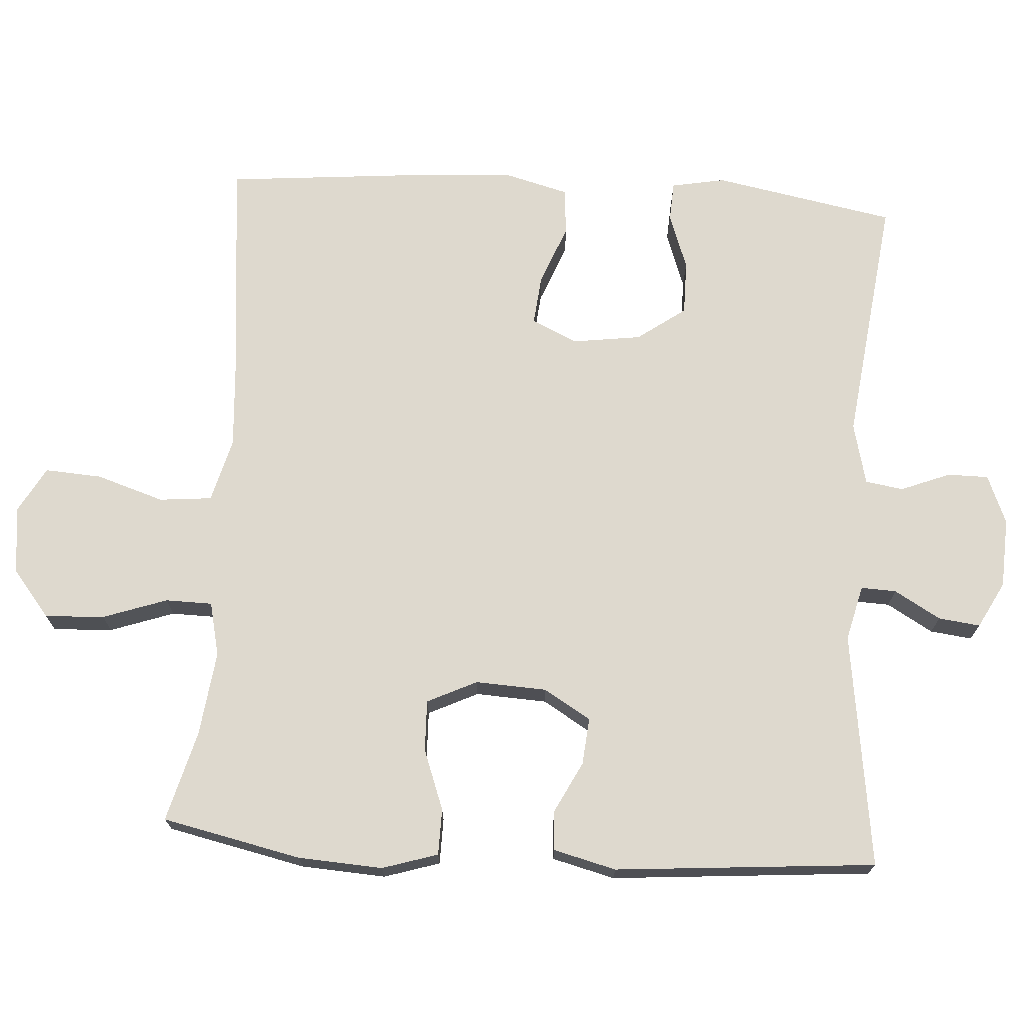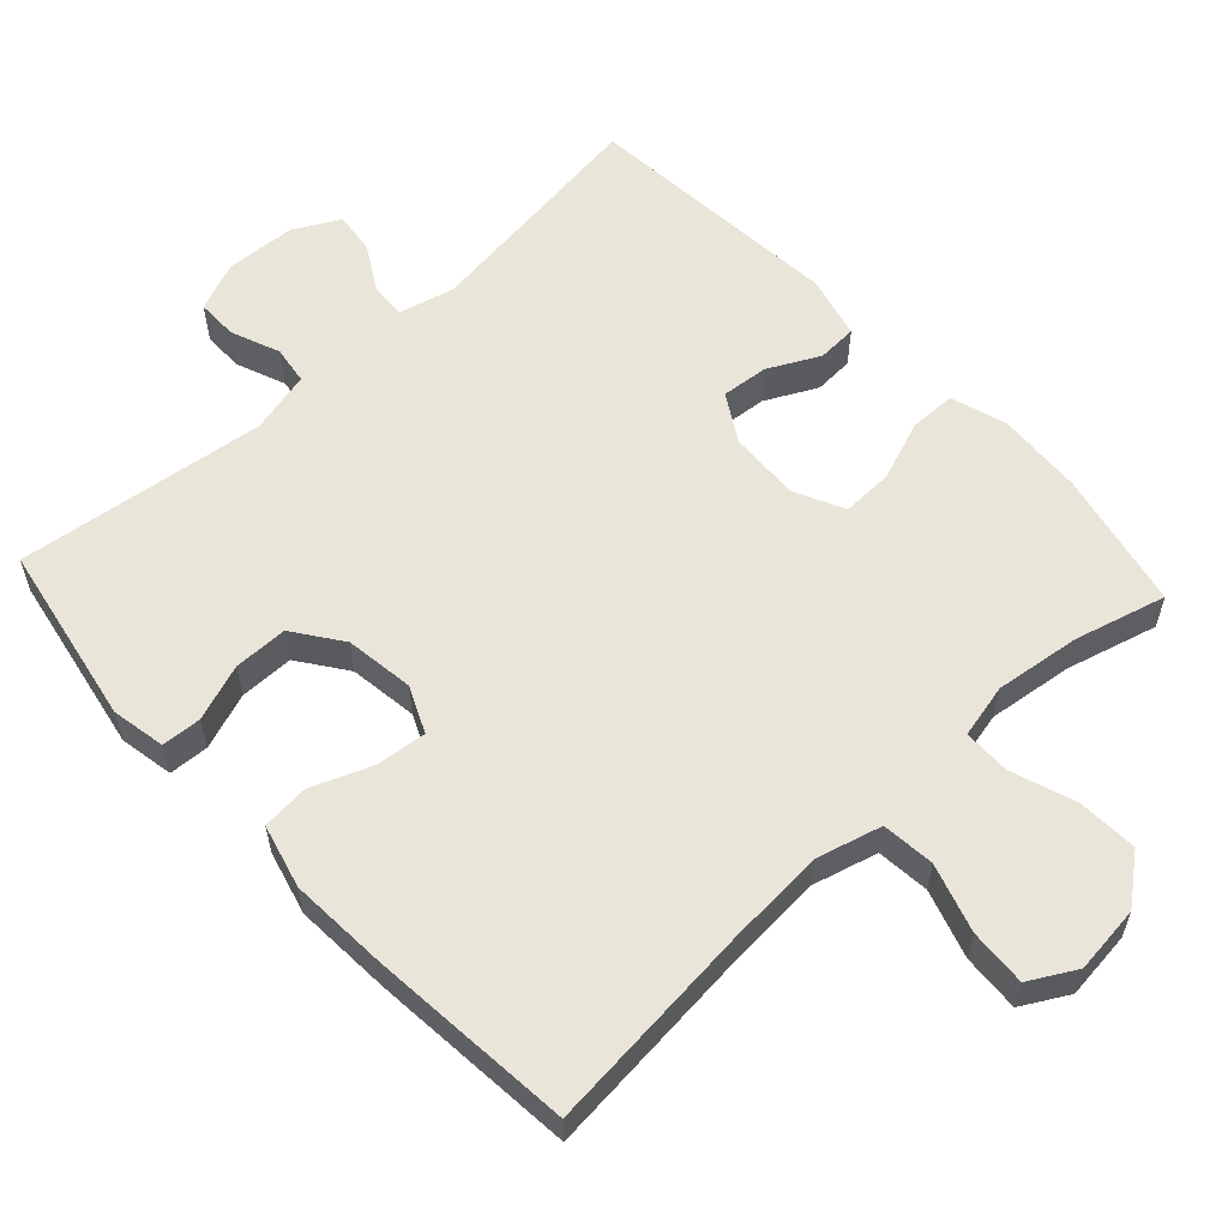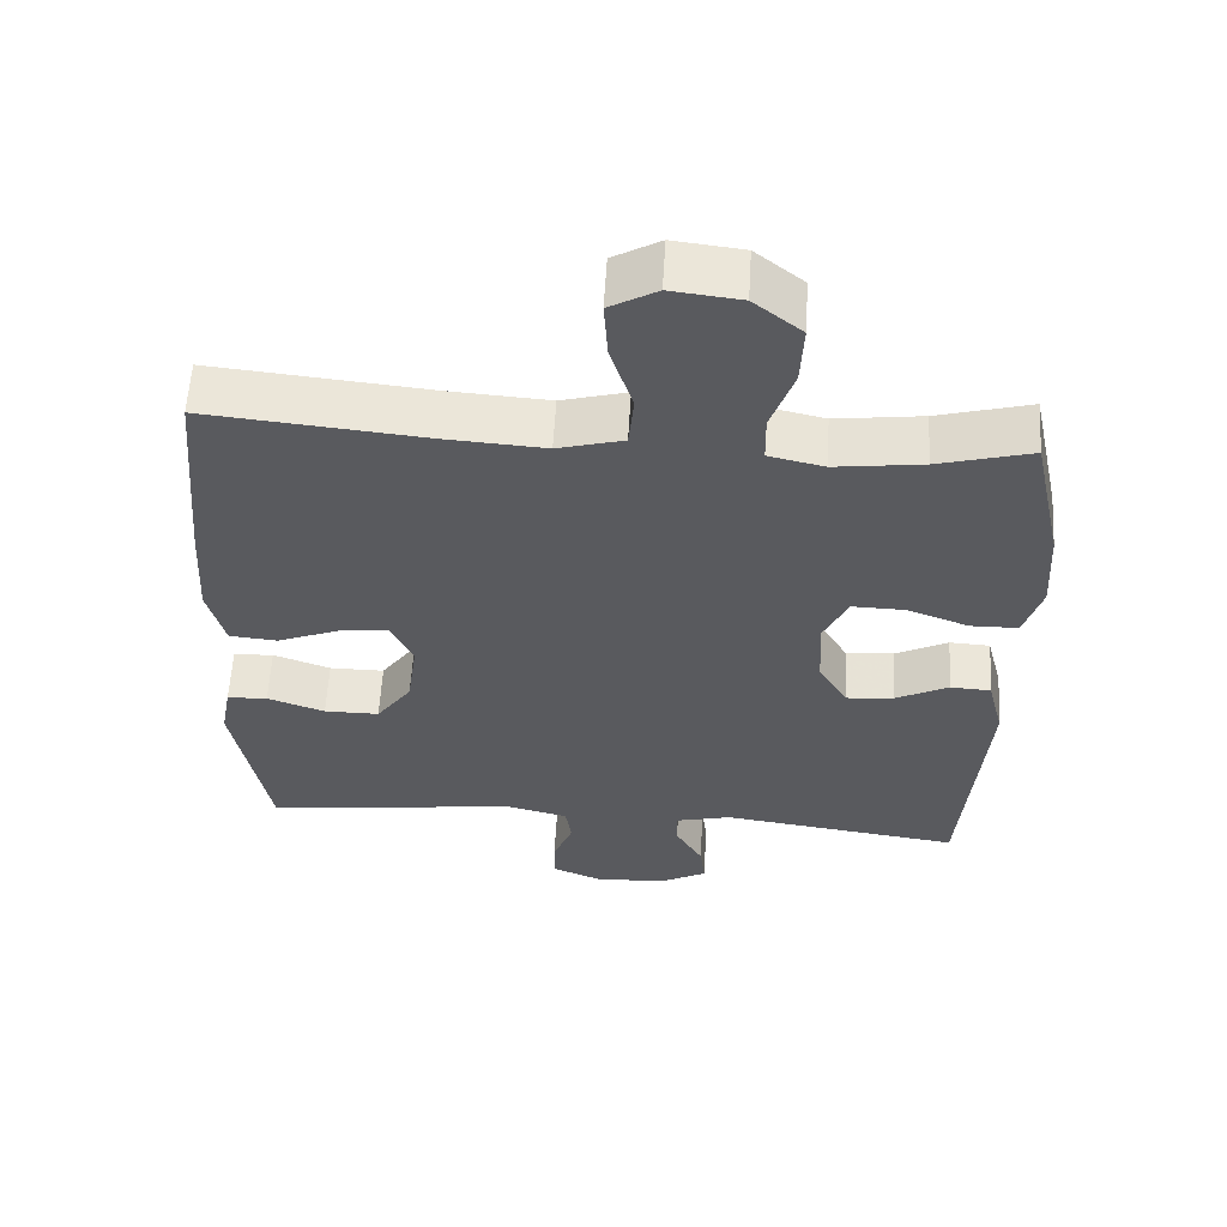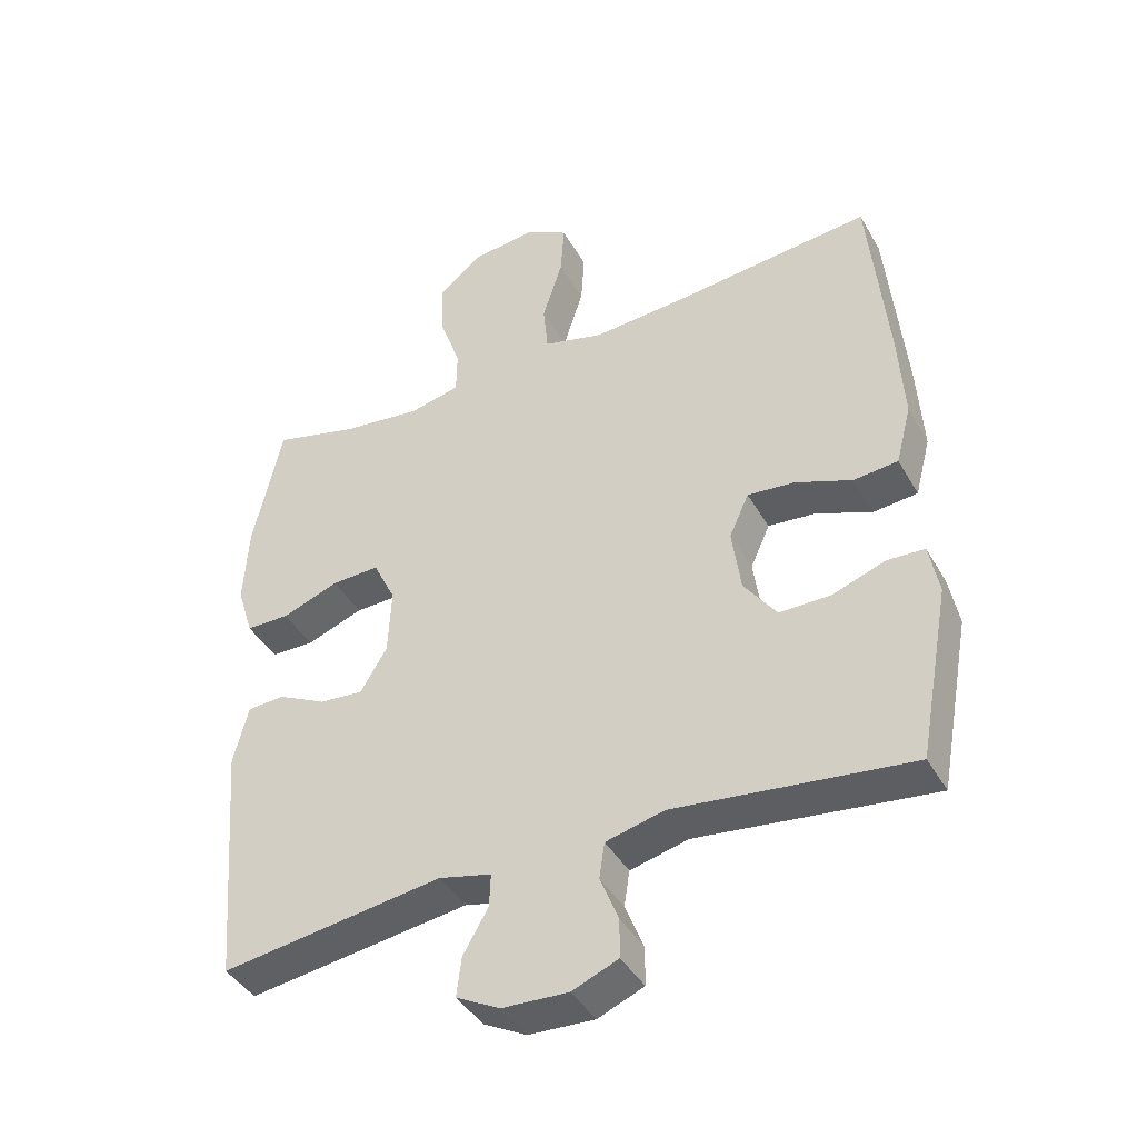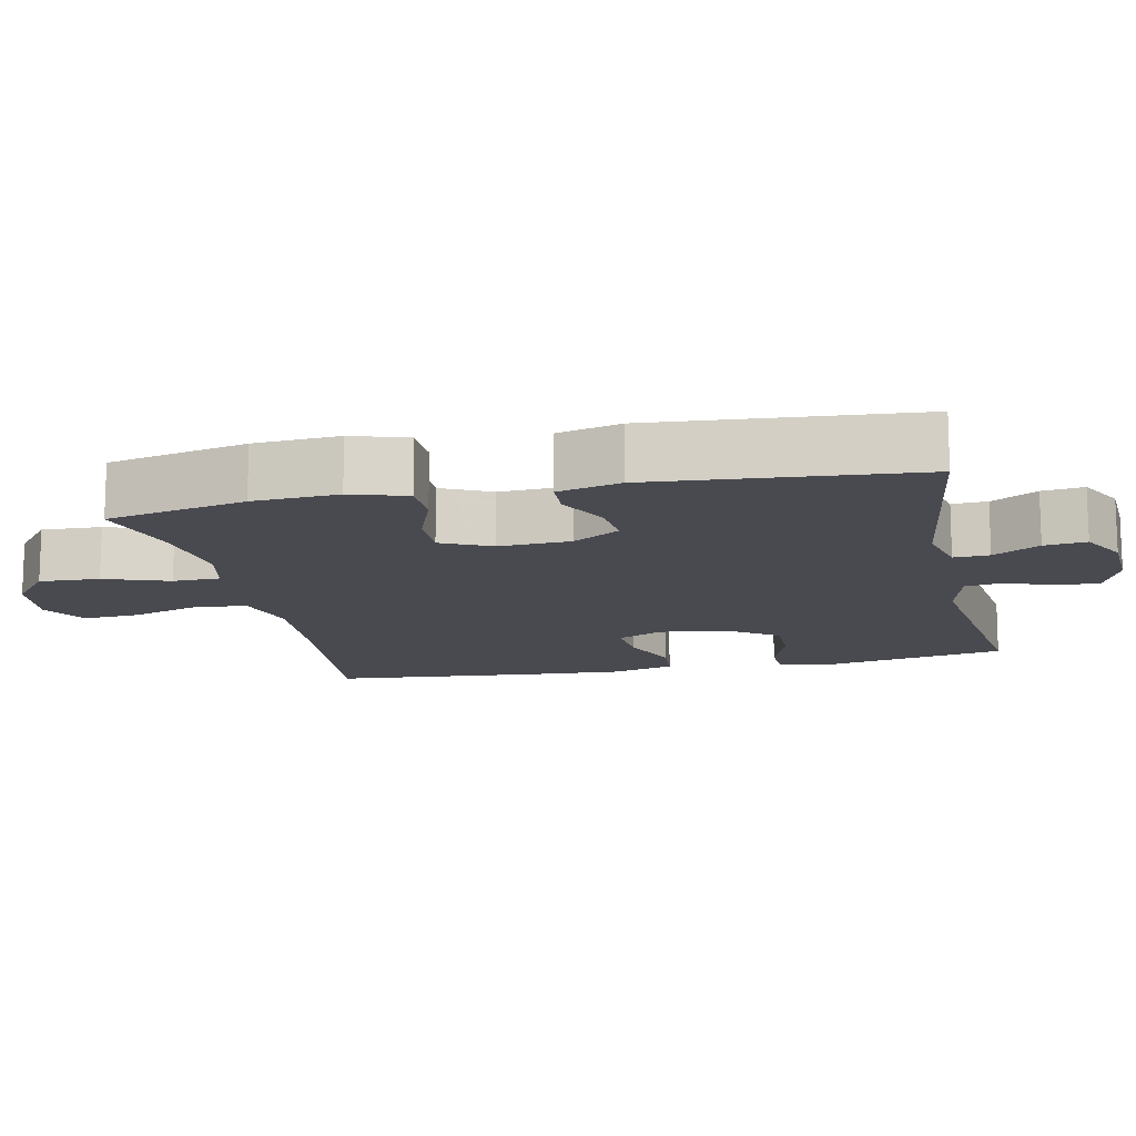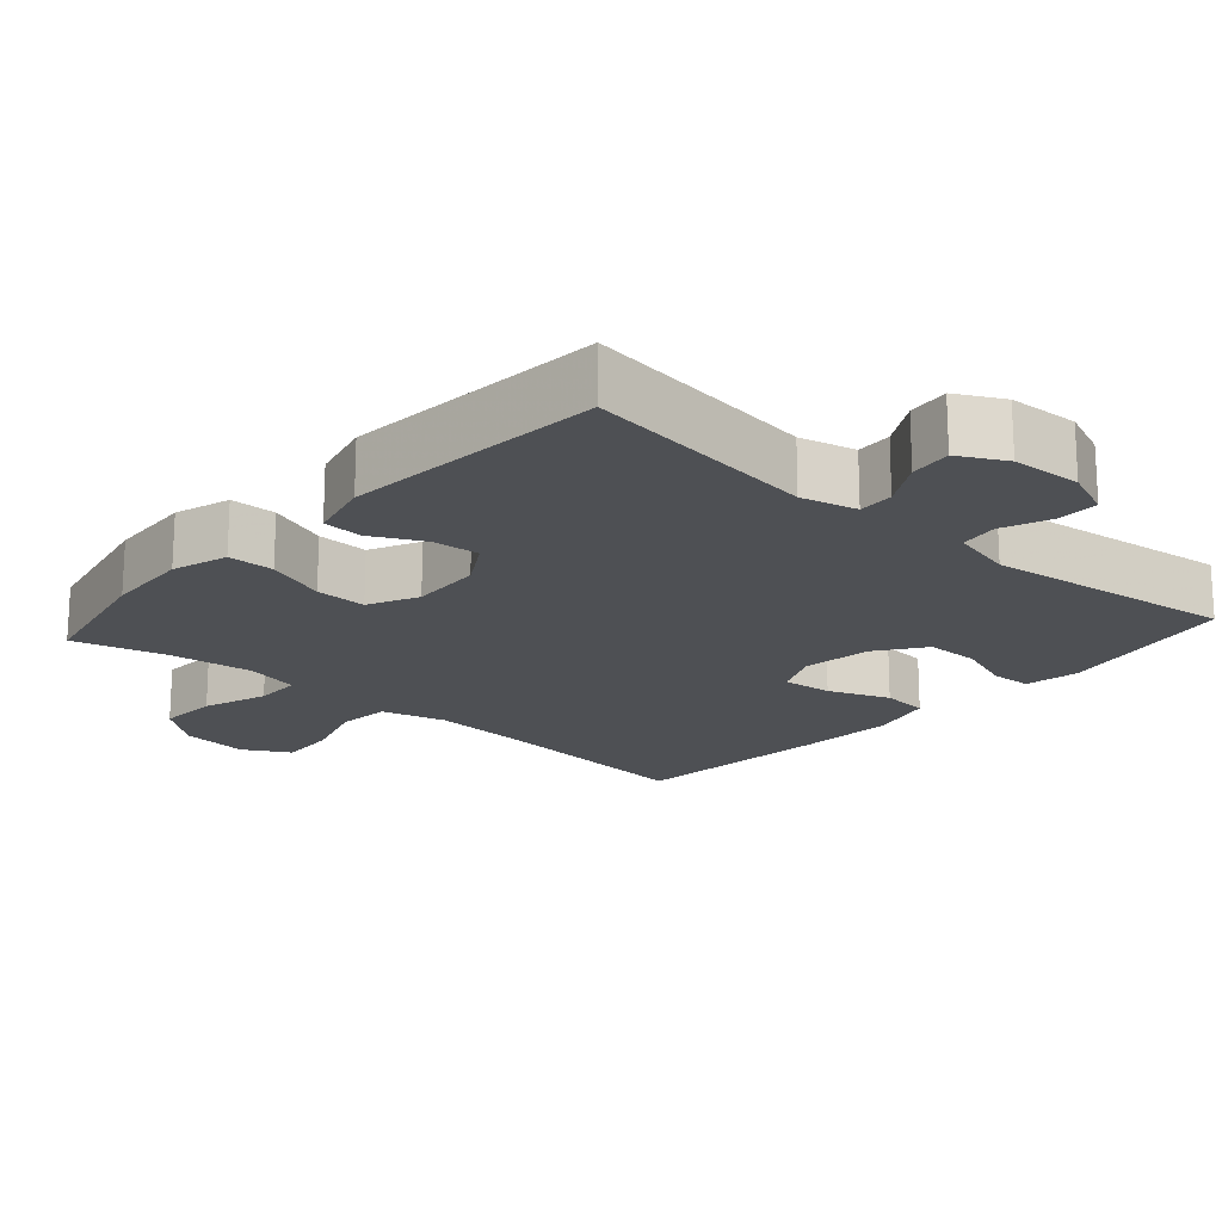
<metadata>
{"format":"obj","ext":"obj","renderer":"f3d","projection":"perspective","resolution":1024,"background":"white","views":[{"elev":71.5,"azim":93.7,"up":"+Y"},{"elev":58.3,"azim":-42.8,"up":"+Y"},{"elev":58.3,"azim":3.3,"up":"+Z"},{"elev":-41.9,"azim":-152.4,"up":"+Z"},{"elev":-13.6,"azim":102.1,"up":"+Y"},{"elev":-18.7,"azim":138.4,"up":"+Y"}]}
</metadata>
<code>
v -0.5 0.07 0.5
v -0.204 0.07 0.471
v -0.069 0.07 0.462
v 0.02 0.07 0.486
v 0.027 0.07 0.559
v -0.003 0.07 0.653
v -0.008 0.07 0.732
v 0.056 0.07 0.768
v 0.15 0.07 0.757
v 0.215 0.07 0.705
v 0.211 0.07 0.622
v 0.18 0.07 0.533
v 0.181 0.07 0.468
v 0.256 0.07 0.451
v 0.374 0.07 0.466
v 0.5 0.07 0.5
v 0.542 0.07 0.307
v 0.549 0.07 0.189
v 0.525 0.07 0.112
v 0.461 0.07 0.111
v 0.377 0.07 0.142
v 0.306 0.07 0.144
v 0.273 0.07 0.075
v 0.278 0.07 -0.024
v 0.317 0.07 -0.089
v 0.382 0.07 -0.083
v 0.453 0.07 -0.047
v 0.508 0.07 -0.05
v 0.53 0.07 -0.137
v 0.5 0.07 -0.5
v 0.173 0.07 -0.455
v 0.096 0.07 -0.474
v 0.098 0.07 -0.523
v 0.135 0.07 -0.587
v 0.142 0.07 -0.645
v 0.078 0.07 -0.679
v -0.019 0.07 -0.684
v -0.087 0.07 -0.656
v -0.087 0.07 -0.599
v -0.06 0.07 -0.531
v -0.068 0.07 -0.478
v -0.154 0.07 -0.457
v -0.5 0.07 -0.5
v -0.547 0.07 -0.248
v -0.533 0.07 -0.173
v -0.478 0.07 -0.17
v -0.4 0.07 -0.198
v -0.325 0.07 -0.198
v -0.277 0.07 -0.131
v -0.264 0.07 -0.036
v -0.293 0.07 0.028
v -0.362 0.07 0.021
v -0.446 0.07 -0.012
v -0.511 0.07 -0.006
v -0.534 0.07 0.082
v -0.526 0.07 0.217
v -0.5 0 0.5
v -0.204 0 0.471
v -0.069 0 0.462
v 0.02 0 0.486
v 0.027 0 0.559
v -0.003 0 0.653
v -0.008 0 0.732
v 0.056 0 0.768
v 0.15 0 0.757
v 0.215 0 0.705
v 0.211 0 0.622
v 0.18 0 0.533
v 0.181 0 0.468
v 0.256 0 0.451
v 0.374 0 0.466
v 0.5 0 0.5
v 0.542 0 0.307
v 0.549 0 0.189
v 0.525 0 0.112
v 0.461 0 0.111
v 0.377 0 0.142
v 0.306 0 0.144
v 0.273 0 0.075
v 0.278 0 -0.024
v 0.317 0 -0.089
v 0.382 0 -0.083
v 0.453 0 -0.047
v 0.508 0 -0.05
v 0.53 0 -0.137
v 0.5 0 -0.5
v 0.173 0 -0.455
v 0.096 0 -0.474
v 0.098 0 -0.523
v 0.135 0 -0.587
v 0.142 0 -0.645
v 0.078 0 -0.679
v -0.019 0 -0.684
v -0.087 0 -0.656
v -0.087 0 -0.599
v -0.06 0 -0.531
v -0.068 0 -0.478
v -0.154 0 -0.457
v -0.5 0 -0.5
v -0.547 0 -0.248
v -0.533 0 -0.173
v -0.478 0 -0.17
v -0.4 0 -0.198
v -0.325 0 -0.198
v -0.277 0 -0.131
v -0.264 0 -0.036
v -0.293 0 0.028
v -0.362 0 0.021
v -0.446 0 -0.012
v -0.511 0 -0.006
v -0.534 0 0.082
v -0.526 0 0.217
f 55 56 1 2
f 52 53 54 55
f 51 52 55 2
f 50 51 2 3
f 49 50 3 4
f 44 45 46 47
f 42 43 44 47
f 41 42 47 48
f 37 38 39 40
f 37 40 41
f 36 37 41
f 33 34 35 36
f 32 33 36 41
f 31 32 41 48
f 26 27 28 29
f 25 26 29 30
f 24 25 30 31
f 18 19 20 21
f 18 21 22
f 15 16 17 18
f 14 15 18 22
f 13 14 22 23
f 9 10 11 12
f 9 12 13
f 8 9 13
f 5 6 7 8
f 4 5 8 13
f 49 4 13 23
f 31 48 49
f 23 24 31 49
f 58 57 112 111
f 111 110 109 108
f 58 111 108 107
f 59 58 107 106
f 60 59 106 105
f 103 102 101 100
f 103 100 99 98
f 104 103 98 97
f 96 95 94 93
f 97 96 93
f 97 93 92
f 92 91 90 89
f 97 92 89 88
f 104 97 88 87
f 85 84 83 82
f 86 85 82 81
f 87 86 81 80
f 77 76 75 74
f 78 77 74
f 74 73 72 71
f 78 74 71 70
f 79 78 70 69
f 68 67 66 65
f 69 68 65
f 69 65 64
f 64 63 62 61
f 69 64 61 60
f 79 69 60 105
f 105 104 87
f 105 87 80 79
f 1 57 58 2
f 2 58 59 3
f 3 59 60 4
f 4 60 61 5
f 5 61 62 6
f 6 62 63 7
f 7 63 64 8
f 8 64 65 9
f 9 65 66 10
f 10 66 67 11
f 11 67 68 12
f 12 68 69 13
f 13 69 70 14
f 14 70 71 15
f 15 71 72 16
f 16 72 73 17
f 17 73 74 18
f 18 74 75 19
f 19 75 76 20
f 20 76 77 21
f 21 77 78 22
f 22 78 79 23
f 23 79 80 24
f 24 80 81 25
f 25 81 82 26
f 26 82 83 27
f 27 83 84 28
f 28 84 85 29
f 29 85 86 30
f 30 86 87 31
f 31 87 88 32
f 32 88 89 33
f 33 89 90 34
f 34 90 91 35
f 35 91 92 36
f 36 92 93 37
f 37 93 94 38
f 38 94 95 39
f 39 95 96 40
f 40 96 97 41
f 41 97 98 42
f 42 98 99 43
f 43 99 100 44
f 44 100 101 45
f 45 101 102 46
f 46 102 103 47
f 47 103 104 48
f 48 104 105 49
f 49 105 106 50
f 50 106 107 51
f 51 107 108 52
f 52 108 109 53
f 53 109 110 54
f 54 110 111 55
f 55 111 112 56
f 56 112 57 1

</code>
